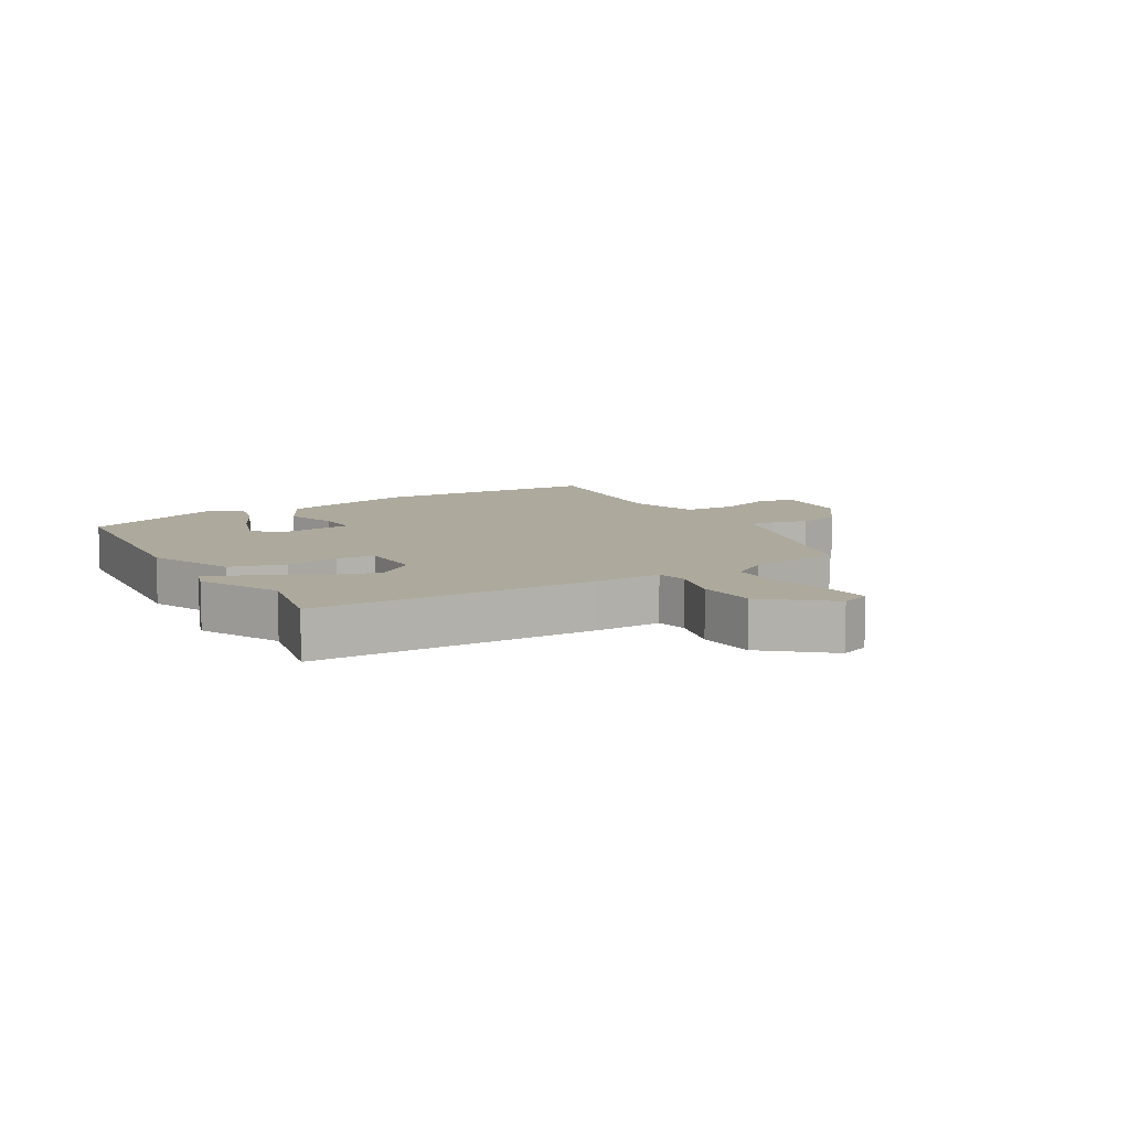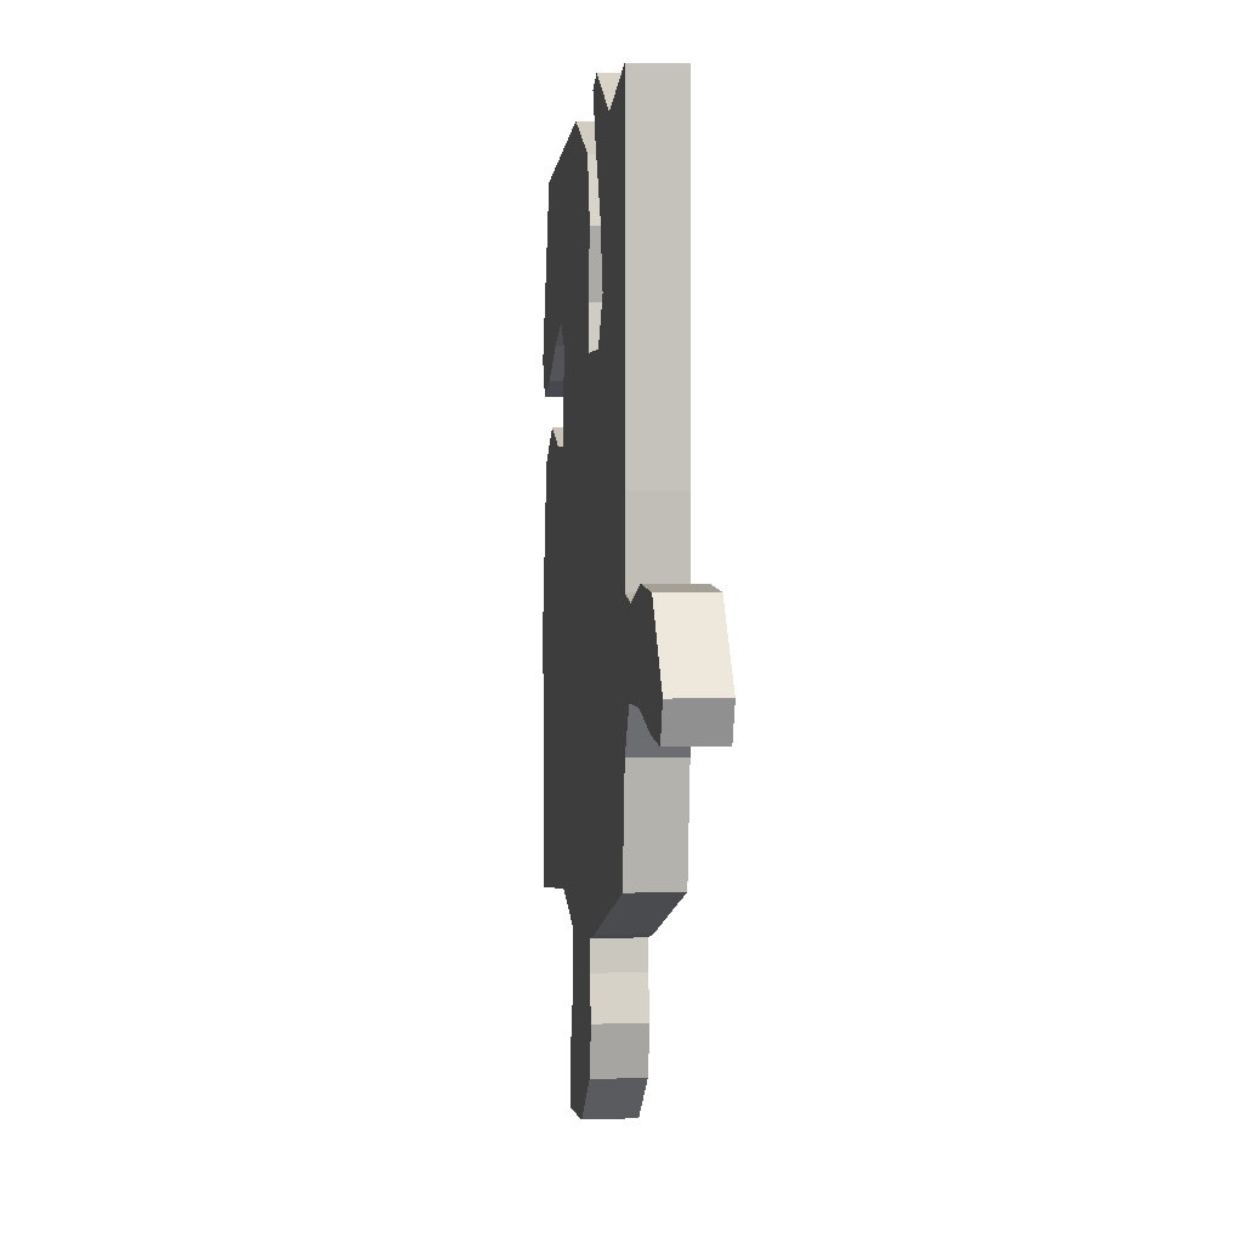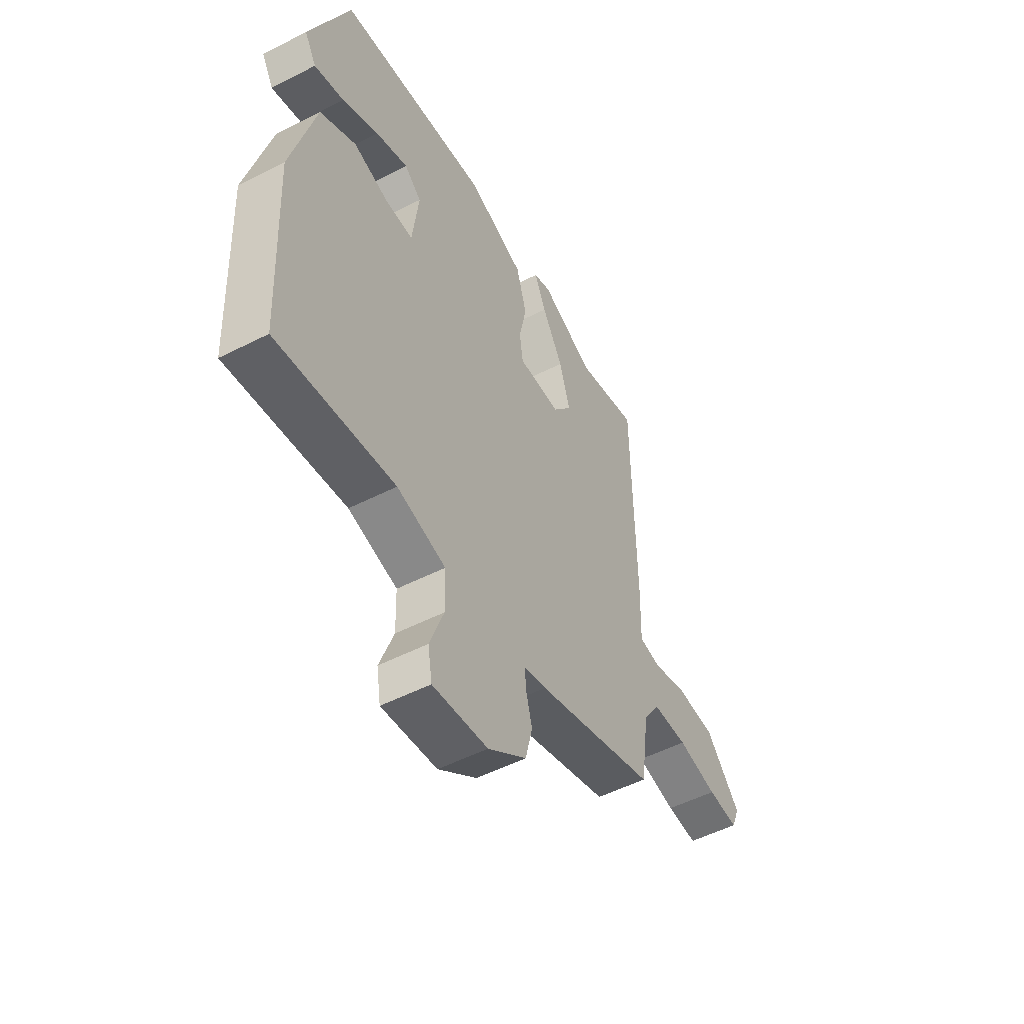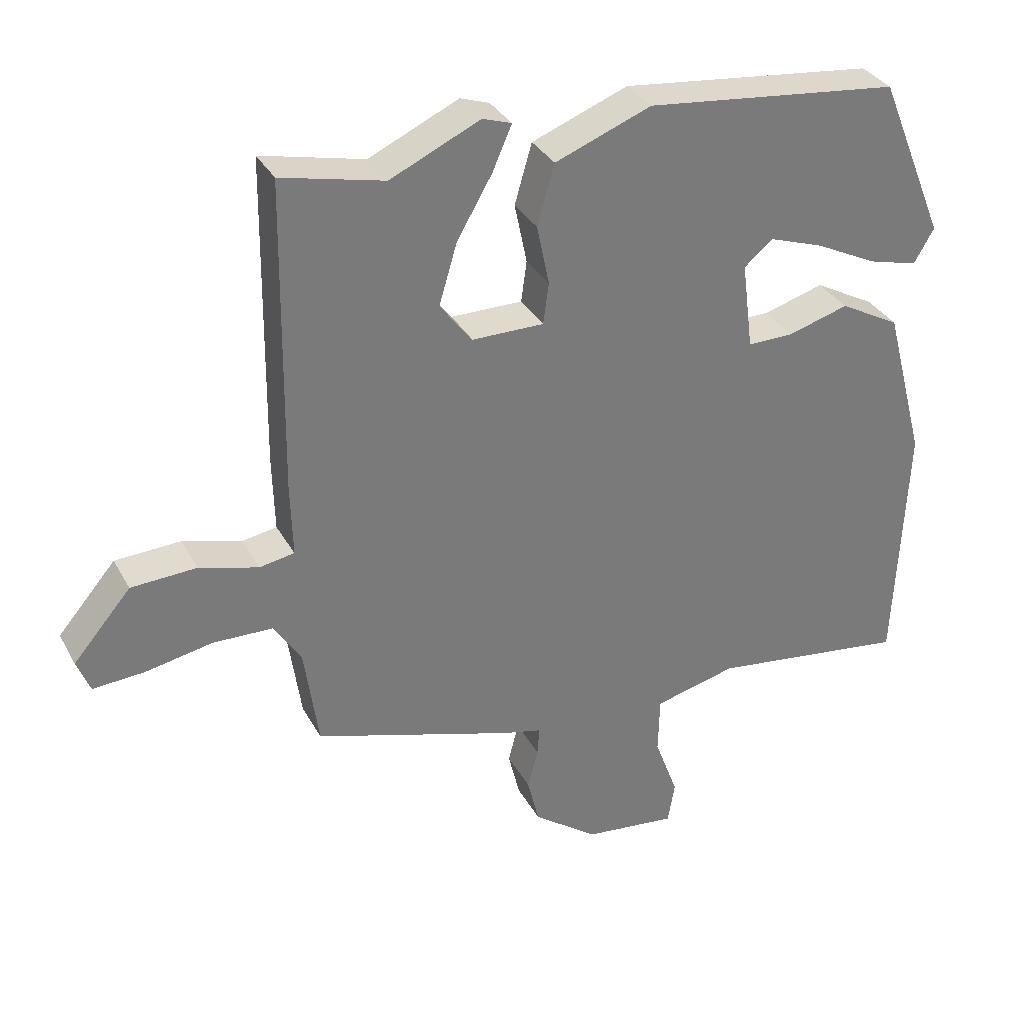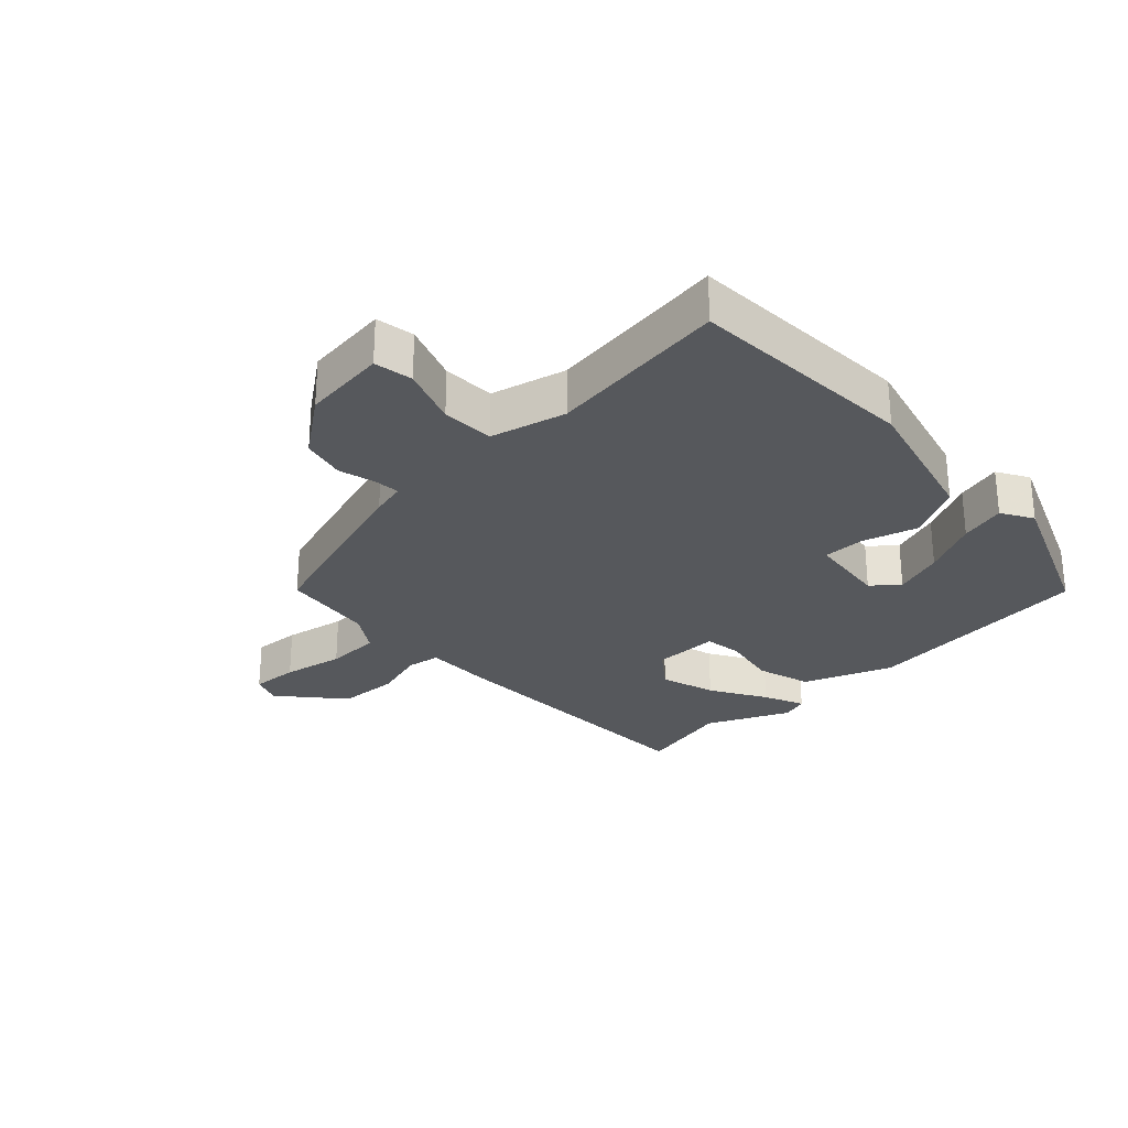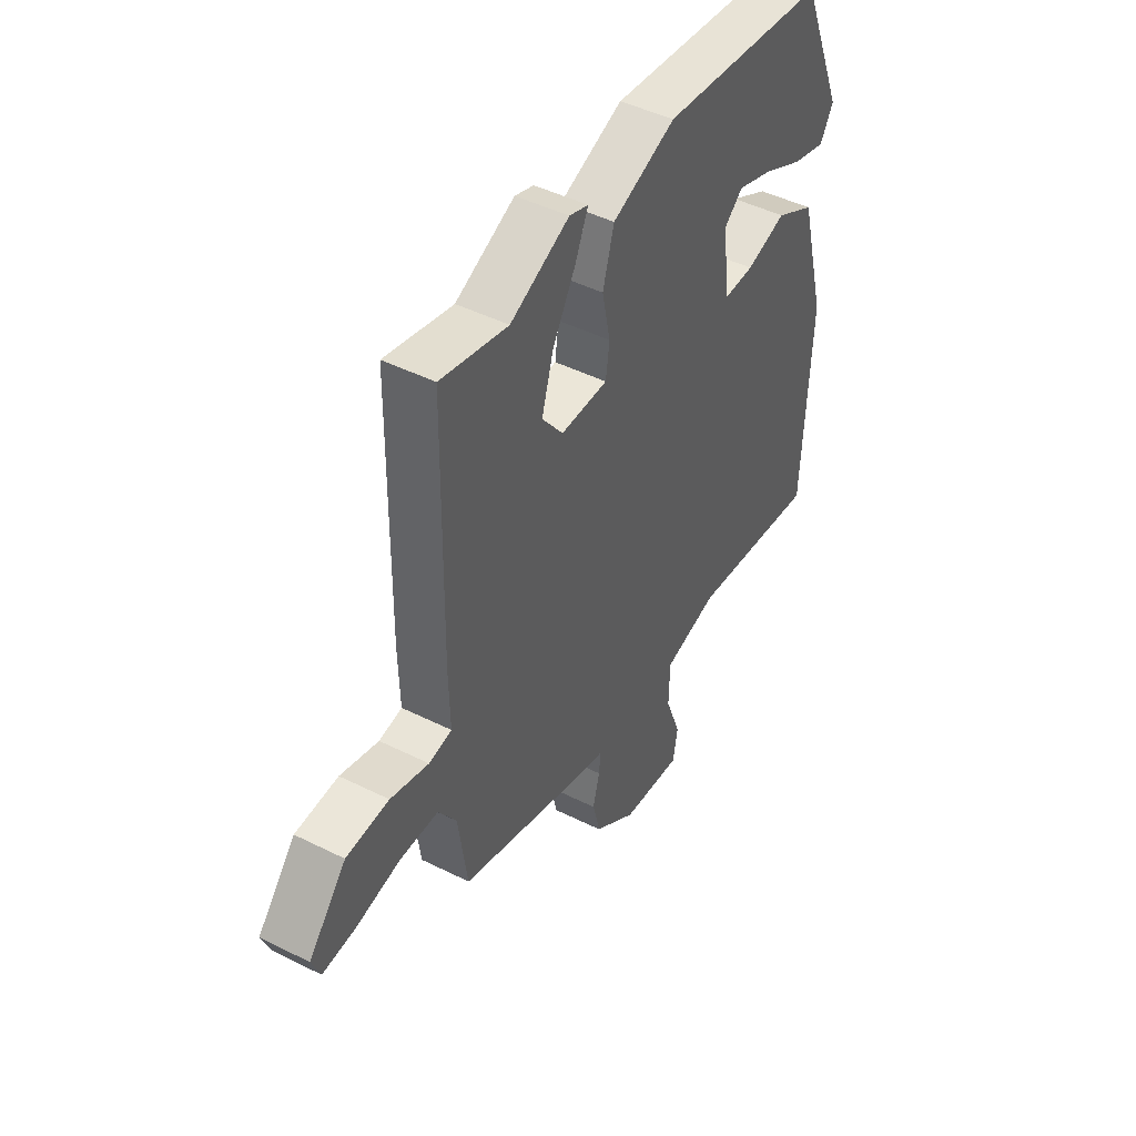
<metadata>
{"format":"obj","ext":"obj","renderer":"f3d","projection":"perspective","resolution":1024,"background":"white","views":[{"elev":8.8,"azim":59.0,"up":"+Y"},{"elev":2.9,"azim":83.5,"up":"+Z"},{"elev":-51.8,"azim":-61.0,"up":"+Z"},{"elev":33.1,"azim":155.2,"up":"+Z"},{"elev":-27.7,"azim":-136.3,"up":"+Y"},{"elev":46.2,"azim":119.8,"up":"+Z"}]}
</metadata>
<code>
v -0.372 0.07 0.463
v -0.004 0.07 0.503
v 0.135 0.07 0.449
v 0.16 0.07 0.362
v 0.142 0.07 0.275
v 0.15 0.07 0.215
v 0.254 0.07 0.215
v 0.301 0.07 0.276
v 0.275 0.07 0.364
v 0.224 0.07 0.452
v 0.196 0.07 0.516
v 0.238 0.07 0.53
v 0.368 0.07 0.47
v 0.517 0.07 0.504
v 0.523 0.07 0.056
v 0.52 0.07 -0.052
v 0.571 0.07 -0.061
v 0.656 0.07 -0.037
v 0.751 0.07 -0.042
v 0.835 0.07 -0.14
v 0.816 0.07 -0.188
v 0.741 0.07 -0.183
v 0.644 0.07 -0.164
v 0.558 0.07 -0.166
v 0.518 0.07 -0.227
v 0.497 0.07 -0.374
v 0.206 0.07 -0.464
v 0.151 0.07 -0.477
v 0.154 0.07 -0.518
v 0.169 0.07 -0.576
v 0.152 0.07 -0.645
v 0.058 0.07 -0.714
v -0.076 0.07 -0.729
v -0.086 0.07 -0.668
v -0.052 0.07 -0.576
v -0.054 0.07 -0.493
v -0.173 0.07 -0.463
v -0.459 0.07 -0.5
v -0.475 0.07 -0.135
v -0.416 0.07 0.087
v -0.329 0.07 0.134
v -0.241 0.07 0.108
v -0.175 0.07 0.107
v -0.159 0.07 0.233
v -0.2 0.07 0.268
v -0.279 0.07 0.241
v -0.368 0.07 0.197
v -0.44 0.07 0.178
v -0.469 0.07 0.228
v -0.372 0 0.463
v -0.004 0 0.503
v 0.135 0 0.449
v 0.16 0 0.362
v 0.142 0 0.275
v 0.15 0 0.215
v 0.254 0 0.215
v 0.301 0 0.276
v 0.275 0 0.364
v 0.224 0 0.452
v 0.196 0 0.516
v 0.238 0 0.53
v 0.368 0 0.47
v 0.517 0 0.504
v 0.523 0 0.056
v 0.52 0 -0.052
v 0.571 0 -0.061
v 0.656 0 -0.037
v 0.751 0 -0.042
v 0.835 0 -0.14
v 0.816 0 -0.188
v 0.741 0 -0.183
v 0.644 0 -0.164
v 0.558 0 -0.166
v 0.518 0 -0.227
v 0.497 0 -0.374
v 0.206 0 -0.464
v 0.151 0 -0.477
v 0.154 0 -0.518
v 0.169 0 -0.576
v 0.152 0 -0.645
v 0.058 0 -0.714
v -0.076 0 -0.729
v -0.086 0 -0.668
v -0.052 0 -0.576
v -0.054 0 -0.493
v -0.173 0 -0.463
v -0.459 0 -0.5
v -0.475 0 -0.135
v -0.416 0 0.087
v -0.329 0 0.134
v -0.241 0 0.108
v -0.175 0 0.107
v -0.159 0 0.233
v -0.2 0 0.268
v -0.279 0 0.241
v -0.368 0 0.197
v -0.44 0 0.178
v -0.469 0 0.228
f 1 2 3
f 49 1 3
f 48 49 3
f 47 48 3
f 46 47 3
f 45 46 3
f 3 4 5
f 45 3 5
f 44 45 5
f 43 44 5 6
f 40 41 42
f 39 40 42
f 38 39 42
f 37 38 42
f 36 37 42 43
f 33 34 35
f 32 33 35
f 31 32 35
f 30 31 35
f 29 30 35
f 28 29 35 36
f 43 6 7
f 36 43 7
f 28 36 7
f 27 28 7
f 26 27 7
f 25 26 7
f 21 22 23
f 20 21 23
f 19 20 23
f 18 19 23
f 17 18 23
f 16 17 23 24
f 13 14 15 16
f 12 13 16
f 11 12 16
f 10 11 16
f 9 10 16
f 16 24 25
f 9 16 25
f 8 9 25
f 7 8 25
f 52 51 50
f 52 50 98
f 52 98 97
f 52 97 96
f 52 96 95
f 52 95 94
f 54 53 52
f 54 52 94
f 54 94 93
f 55 54 93 92
f 91 90 89
f 91 89 88
f 91 88 87
f 91 87 86
f 92 91 86 85
f 84 83 82
f 84 82 81
f 84 81 80
f 84 80 79
f 84 79 78
f 85 84 78 77
f 56 55 92
f 56 92 85
f 56 85 77
f 56 77 76
f 56 76 75
f 56 75 74
f 72 71 70
f 72 70 69
f 72 69 68
f 72 68 67
f 72 67 66
f 73 72 66 65
f 65 64 63 62
f 65 62 61
f 65 61 60
f 65 60 59
f 65 59 58
f 74 73 65
f 74 65 58
f 74 58 57
f 74 57 56
f 1 50 51 2
f 2 51 52 3
f 3 52 53 4
f 4 53 54 5
f 5 54 55 6
f 6 55 56 7
f 7 56 57 8
f 8 57 58 9
f 9 58 59 10
f 10 59 60 11
f 11 60 61 12
f 12 61 62 13
f 13 62 63 14
f 14 63 64 15
f 15 64 65 16
f 16 65 66 17
f 17 66 67 18
f 18 67 68 19
f 19 68 69 20
f 20 69 70 21
f 21 70 71 22
f 22 71 72 23
f 23 72 73 24
f 24 73 74 25
f 25 74 75 26
f 26 75 76 27
f 27 76 77 28
f 28 77 78 29
f 29 78 79 30
f 30 79 80 31
f 31 80 81 32
f 32 81 82 33
f 33 82 83 34
f 34 83 84 35
f 35 84 85 36
f 36 85 86 37
f 37 86 87 38
f 38 87 88 39
f 39 88 89 40
f 40 89 90 41
f 41 90 91 42
f 42 91 92 43
f 43 92 93 44
f 44 93 94 45
f 45 94 95 46
f 46 95 96 47
f 47 96 97 48
f 48 97 98 49
f 49 98 50 1

</code>
